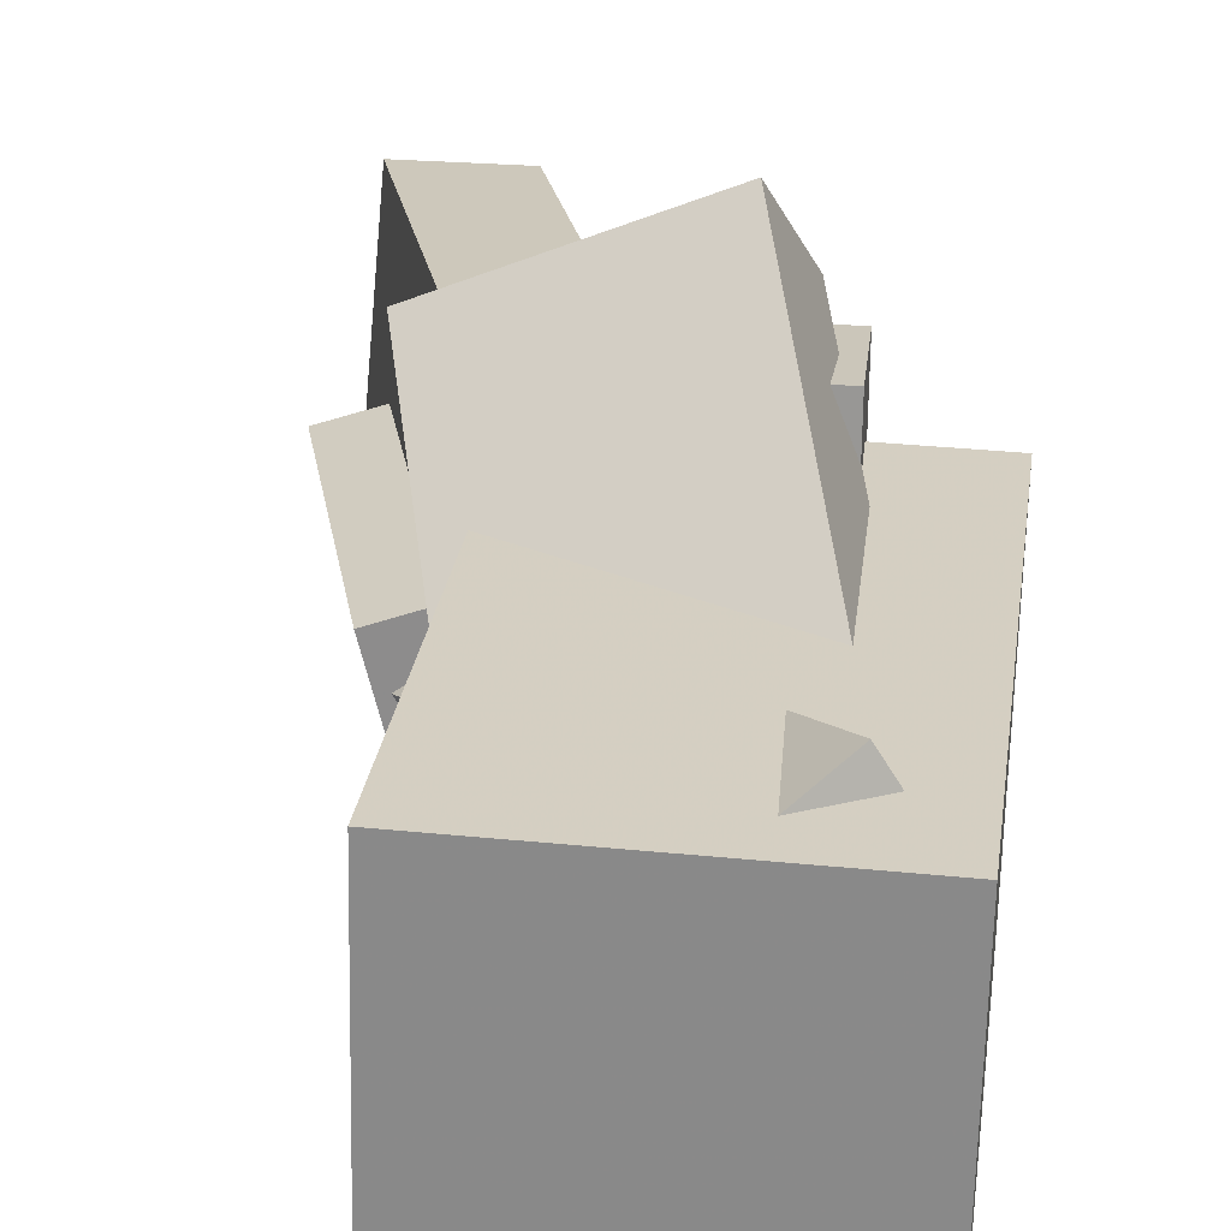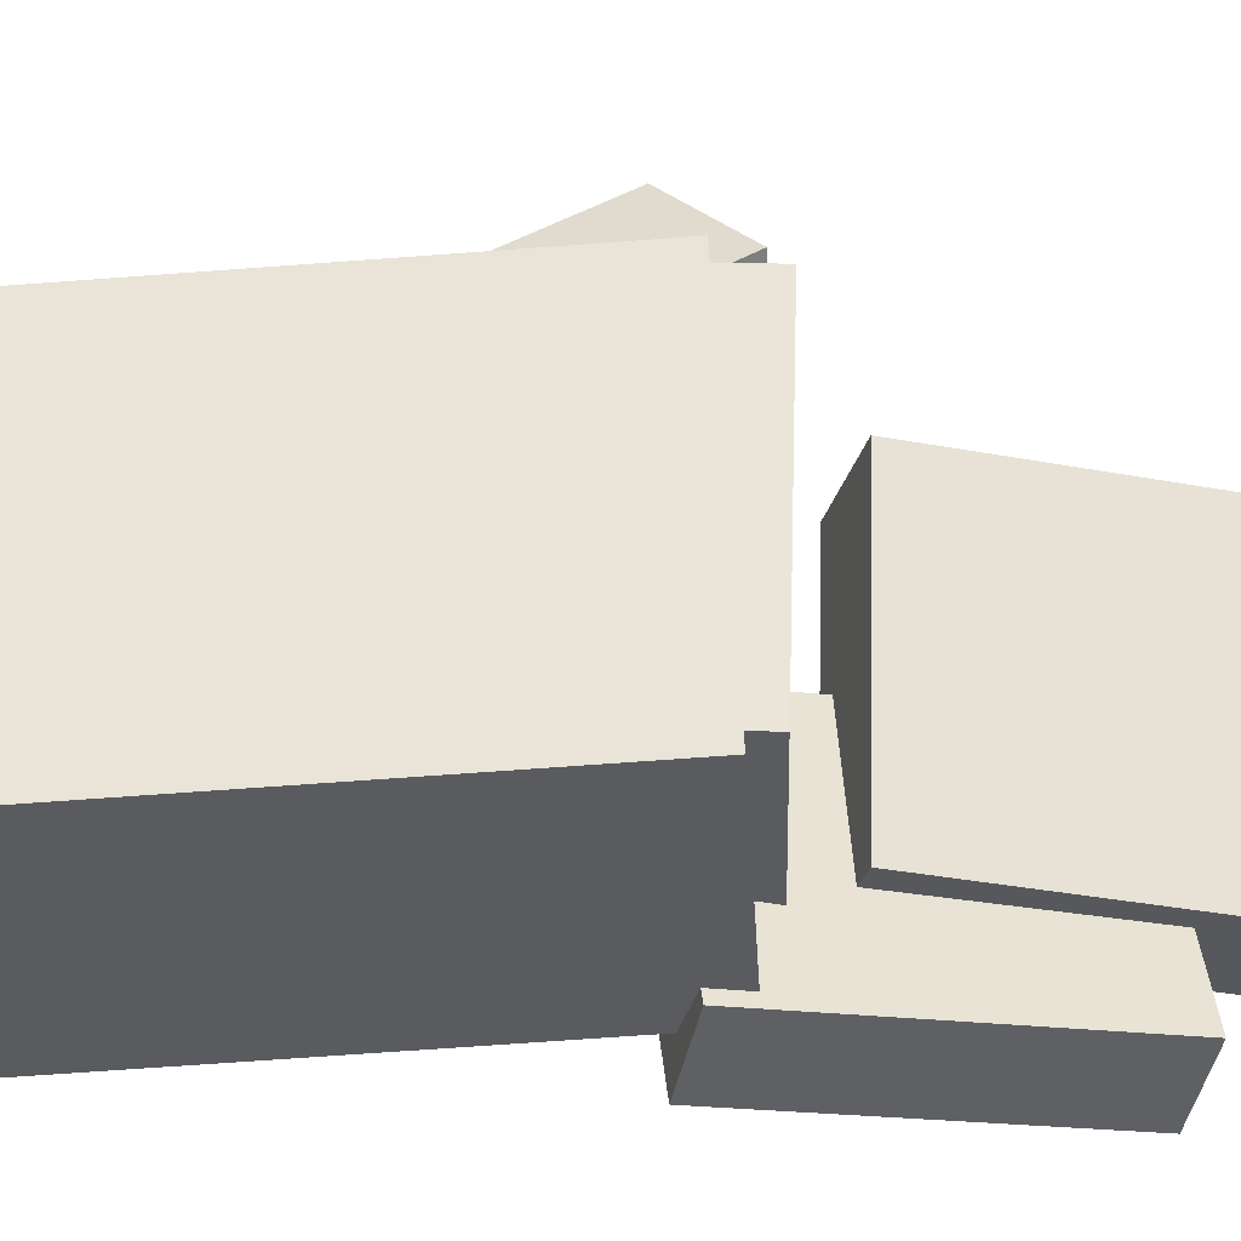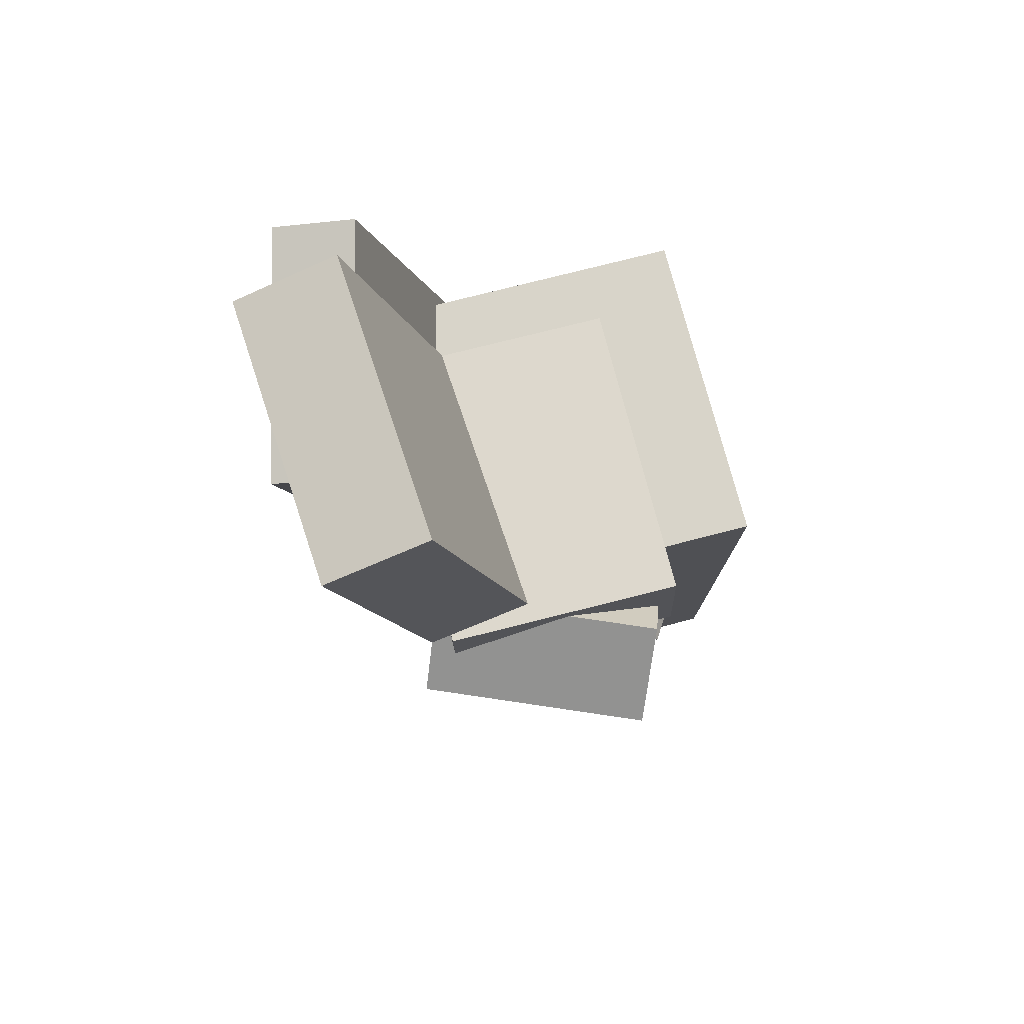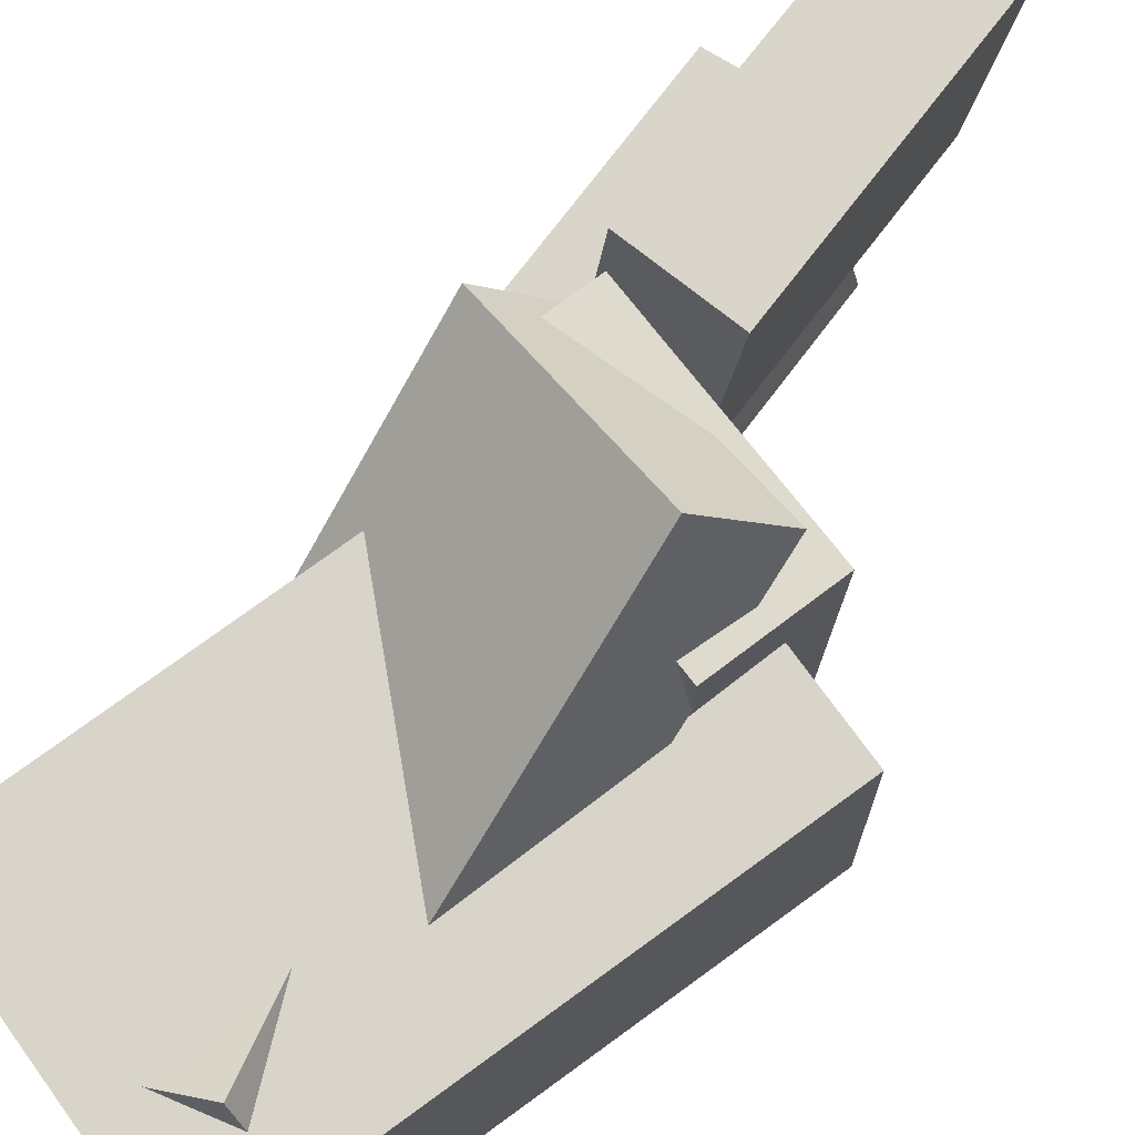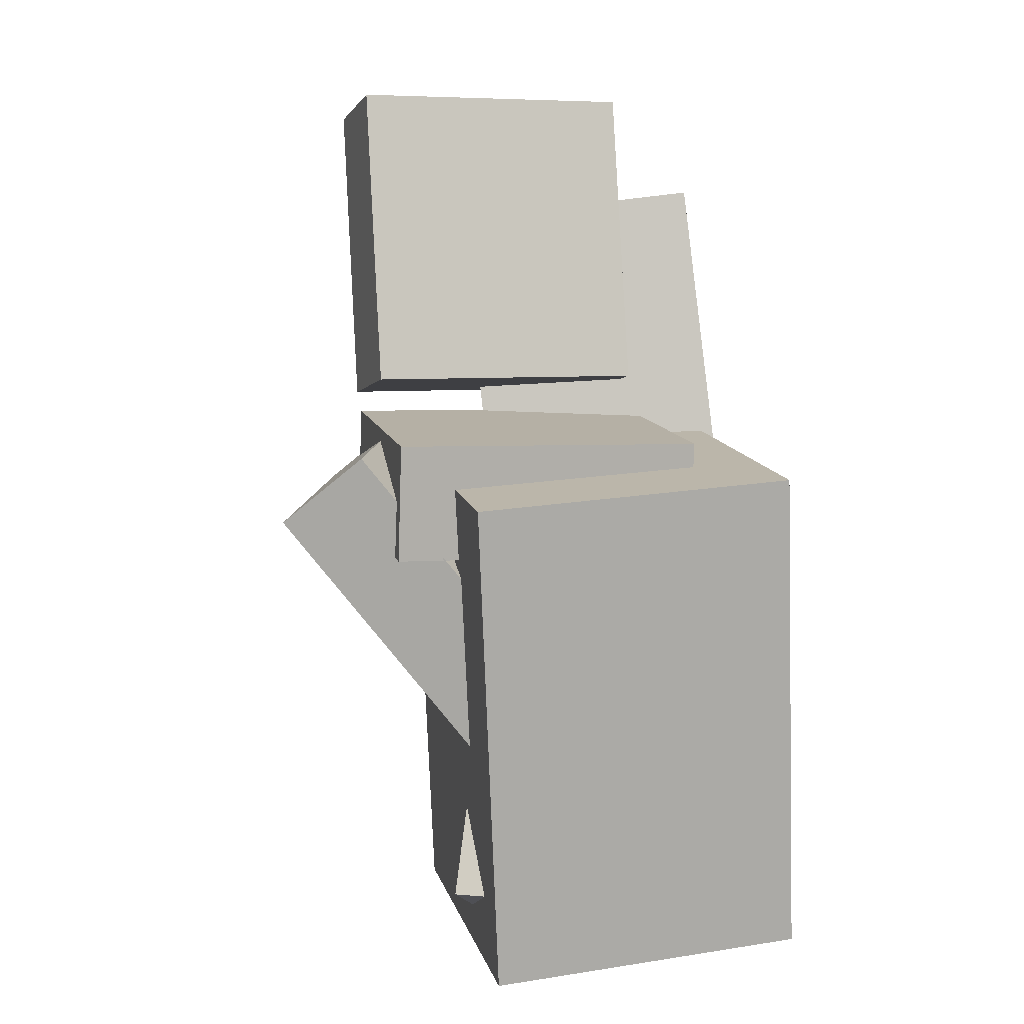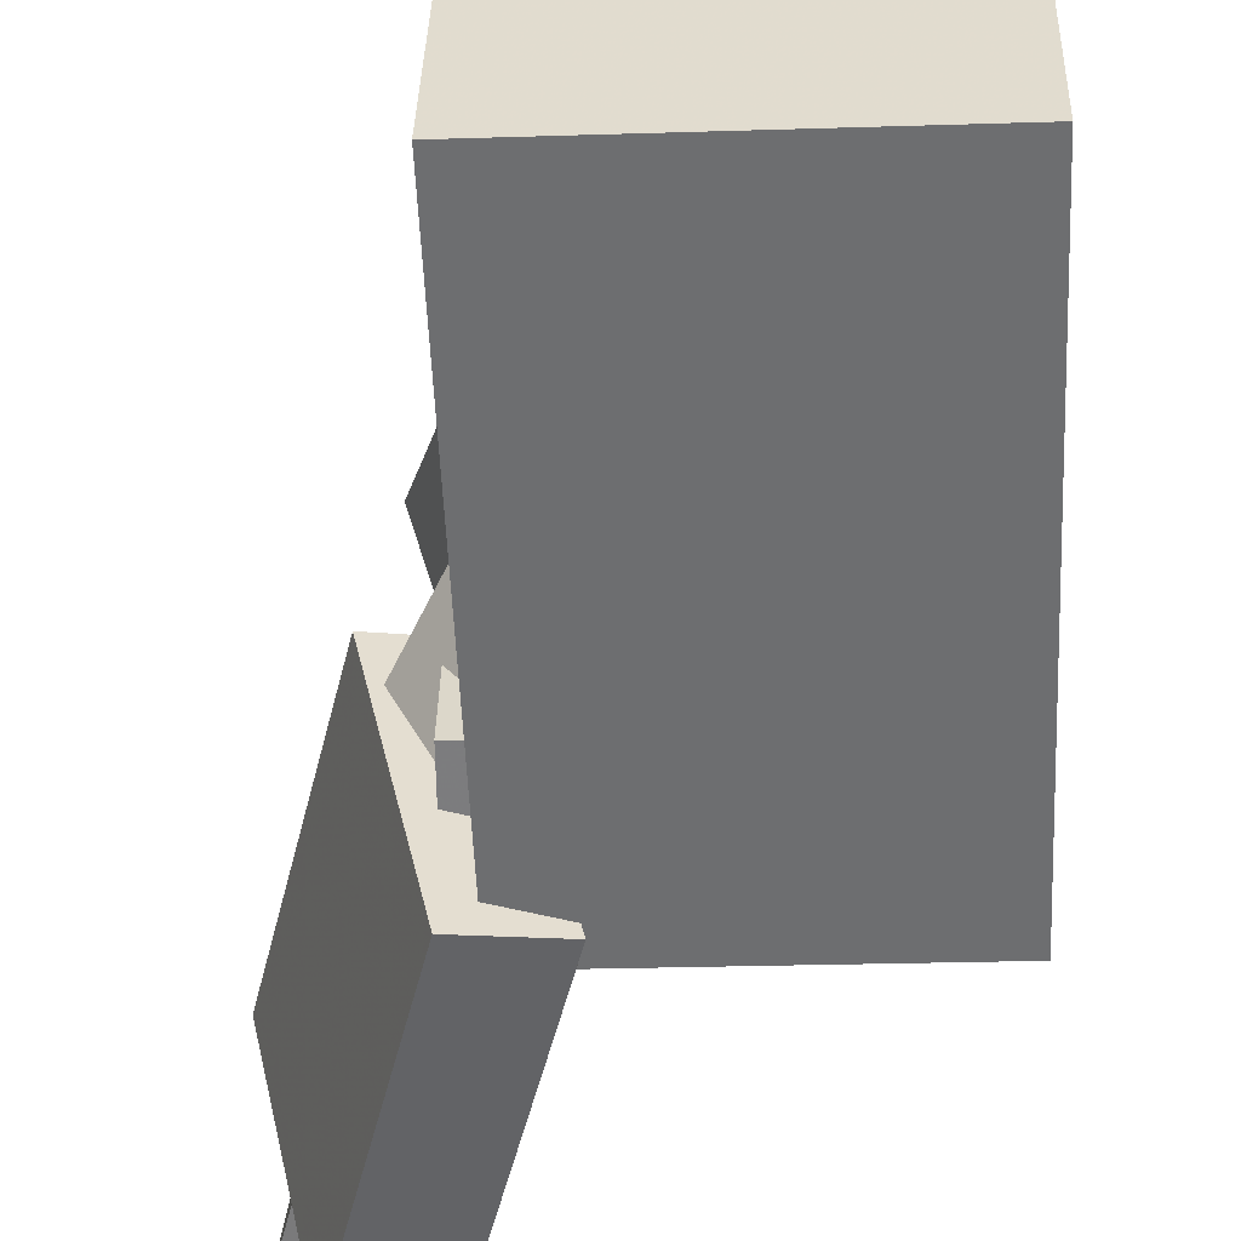
<metadata>
{"format":"obj","ext":"obj","renderer":"f3d","projection":"perspective","resolution":1024,"background":"white","views":[{"elev":23.0,"azim":6.6,"up":"+Z"},{"elev":-33.8,"azim":92.5,"up":"+Z"},{"elev":73.5,"azim":-13.3,"up":"+Y"},{"elev":72.3,"azim":53.2,"up":"+Z"},{"elev":12.9,"azim":76.8,"up":"+Y"},{"elev":-56.9,"azim":1.7,"up":"+Z"}]}
</metadata>
<code>
v -0.06606 0.09792 0.0735
v -0.004367 -0.1105 -0.08807
v -0.08429 0.05787 0.1182
v -0.0226 -0.1506 -0.04336
v 0.05701 0.09646 0.1224
v 0.1187 -0.112 -0.03919
v 0.03877 0.0564 0.1671
v 0.1005 -0.152 0.005518
f 1.0 7.0 5.0
f 1.0 3.0 7.0
f 1.0 4.0 3.0
f 1.0 2.0 4.0
f 3.0 8.0 7.0
f 3.0 4.0 8.0
f 5.0 7.0 8.0
f 5.0 8.0 6.0
f 1.0 5.0 6.0
f 1.0 6.0 2.0
f 2.0 6.0 8.0
f 2.0 8.0 4.0
v -0.05499 -0.2021 -0.1256
v -0.05007 -0.2102 0.06059
v -0.0505 0.08856 -0.113
v -0.04558 0.0804 0.07321
v 0.1198 -0.2046 -0.1303
v 0.1248 -0.2127 0.05586
v 0.1243 0.08607 -0.1177
v 0.1293 0.0779 0.06848
f 9.0 15.0 13.0
f 9.0 11.0 15.0
f 9.0 12.0 11.0
f 9.0 10.0 12.0
f 11.0 16.0 15.0
f 11.0 12.0 16.0
f 13.0 15.0 16.0
f 13.0 16.0 14.0
f 9.0 13.0 14.0
f 9.0 14.0 10.0
f 10.0 14.0 16.0
f 10.0 16.0 12.0
v -0.06626 0.3025 0.09621
v -0.01659 0.131 0.09792
v -0.08061 0.2967 -0.06739
v -0.03094 0.1252 -0.06569
v -0.1252 0.2855 0.102
v -0.0755 0.114 0.1037
v -0.1395 0.2797 -0.06163
v -0.08985 0.1082 -0.05992
f 17.0 23.0 21.0
f 17.0 19.0 23.0
f 17.0 20.0 19.0
f 17.0 18.0 20.0
f 19.0 24.0 23.0
f 19.0 20.0 24.0
f 21.0 23.0 24.0
f 21.0 24.0 22.0
f 17.0 21.0 22.0
f 17.0 22.0 18.0
f 18.0 22.0 24.0
f 18.0 24.0 20.0
v -0.06321 0.1036 0.1034
v -0.06208 0.03554 0.1059
v 0.07339 0.1058 0.1016
v 0.07452 0.03774 0.1041
v -0.06538 0.09704 -0.0754
v -0.06425 0.02894 -0.0729
v 0.07122 0.09925 -0.07714
v 0.07235 0.03114 -0.07464
f 25.0 31.0 29.0
f 25.0 27.0 31.0
f 25.0 28.0 27.0
f 25.0 26.0 28.0
f 27.0 32.0 31.0
f 27.0 28.0 32.0
f 29.0 31.0 32.0
f 29.0 32.0 30.0
f 25.0 29.0 30.0
f 25.0 30.0 26.0
f 26.0 30.0 32.0
f 26.0 32.0 28.0
v -0.1118 0.2266 -0.1238
v -0.143 0.2098 0.01854
v -0.06595 0.2389 -0.1123
v -0.09724 0.2222 0.03007
v -0.06403 0.05813 -0.1332
v -0.09532 0.04135 0.009169
v -0.01823 0.07046 -0.1216
v -0.04951 0.05368 0.02069
f 33.0 39.0 37.0
f 33.0 35.0 39.0
f 33.0 36.0 35.0
f 33.0 34.0 36.0
f 35.0 40.0 39.0
f 35.0 36.0 40.0
f 37.0 39.0 40.0
f 37.0 40.0 38.0
f 33.0 37.0 38.0
f 33.0 38.0 34.0
f 34.0 38.0 40.0
f 34.0 40.0 36.0
v 0.05547 -0.1934 0.05257
v -0.09112 0.05841 -0.01971
v 0.08475 -0.1901 0.004824
v -0.06184 0.06175 -0.06746
v 0.08834 -0.168 0.07451
v -0.05825 0.08385 0.00223
v 0.1176 -0.1647 0.02677
v -0.02896 0.08719 -0.04552
f 41.0 47.0 45.0
f 41.0 43.0 47.0
f 41.0 44.0 43.0
f 41.0 42.0 44.0
f 43.0 48.0 47.0
f 43.0 44.0 48.0
f 45.0 47.0 48.0
f 45.0 48.0 46.0
f 41.0 45.0 46.0
f 41.0 46.0 42.0
f 42.0 46.0 48.0
f 42.0 48.0 44.0

</code>
